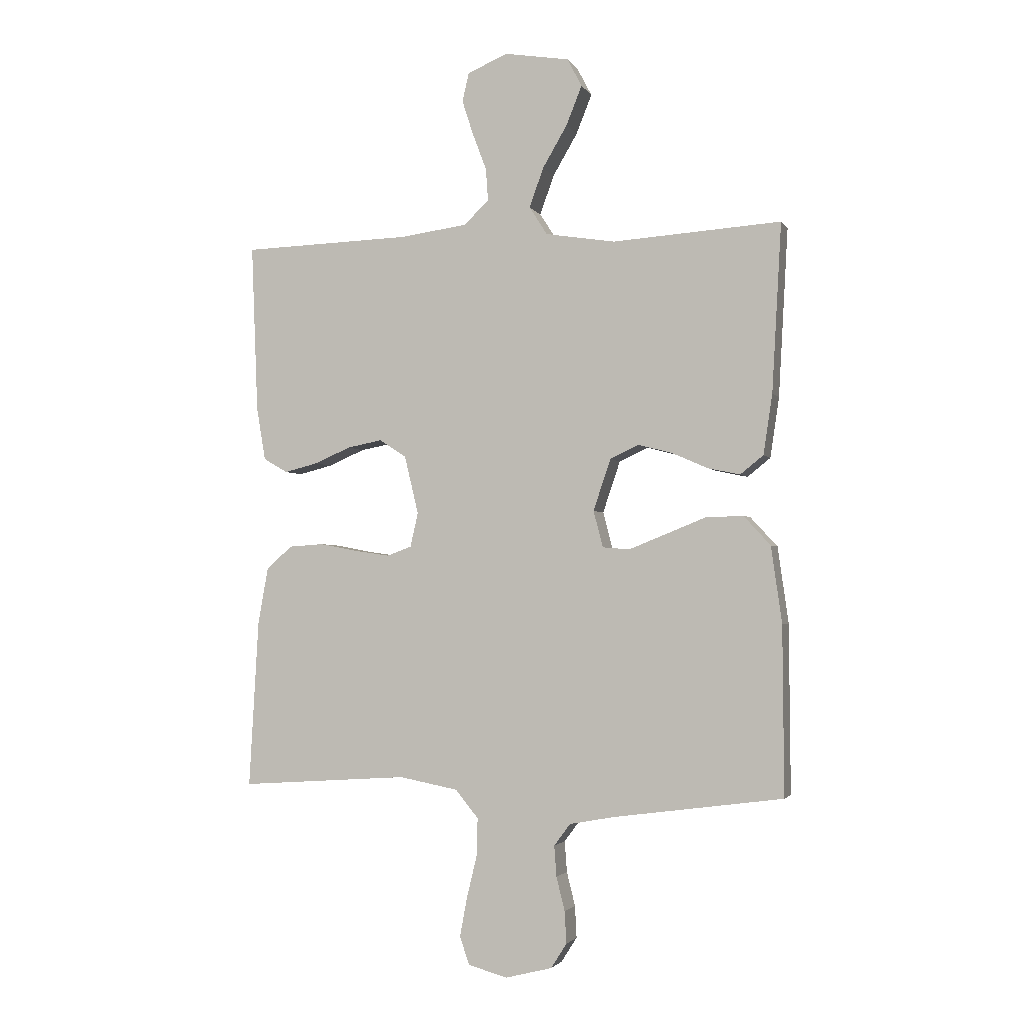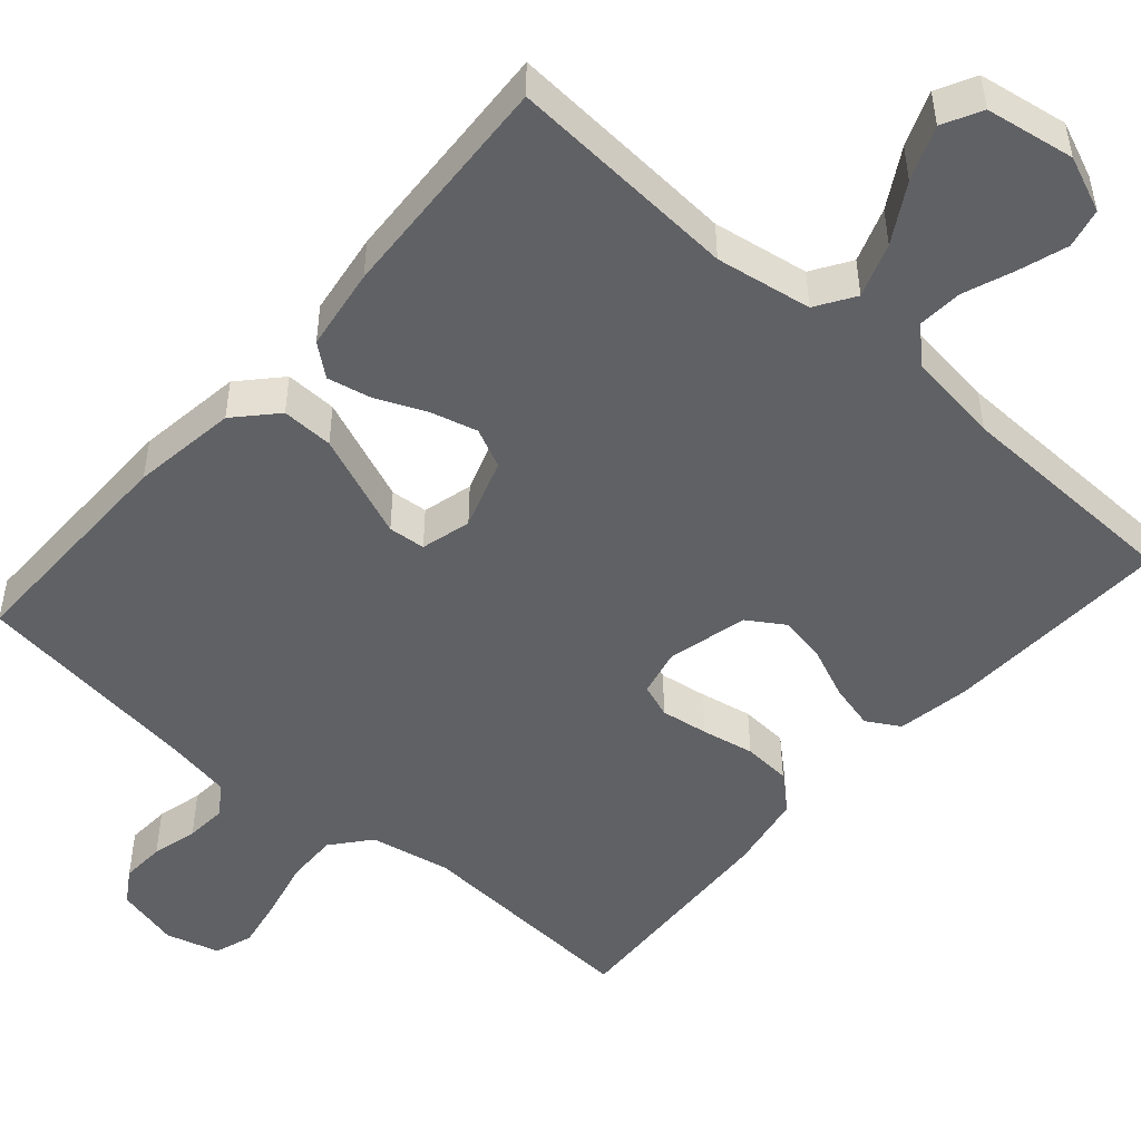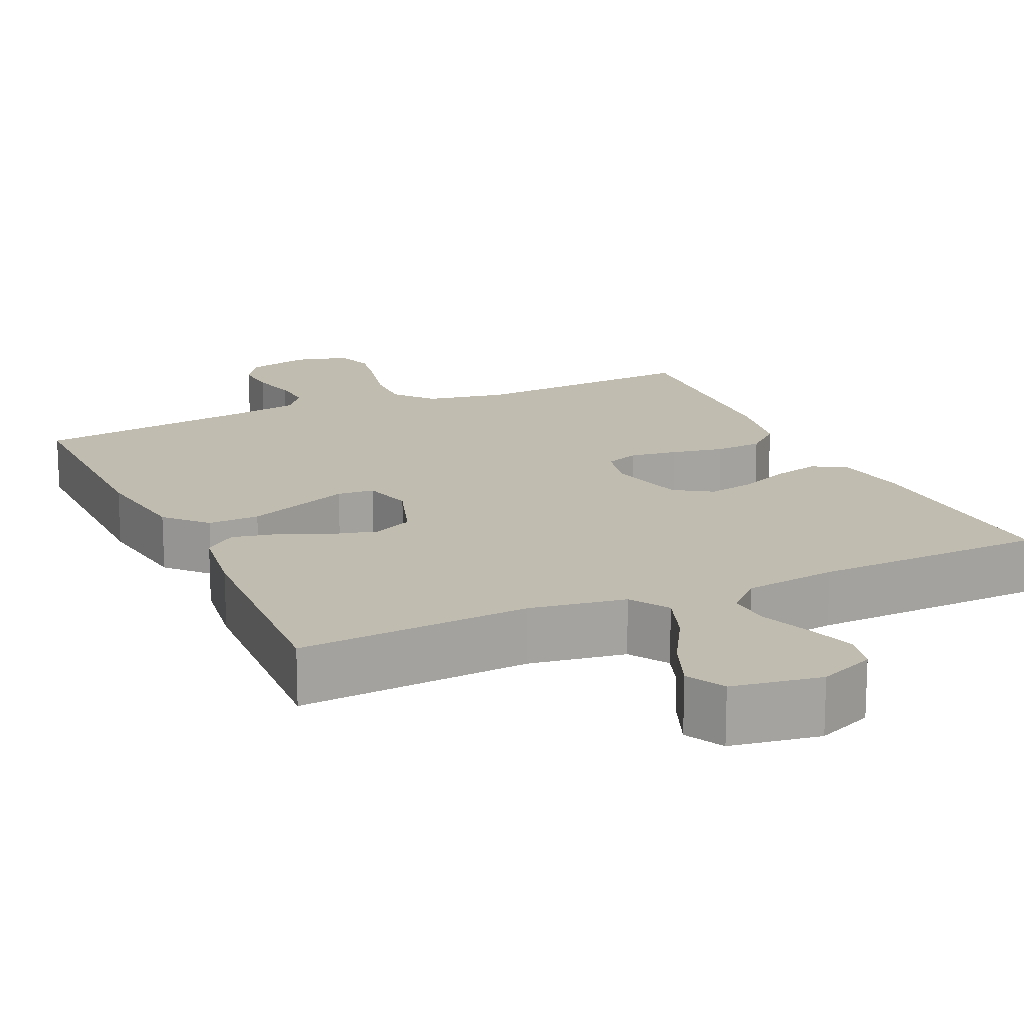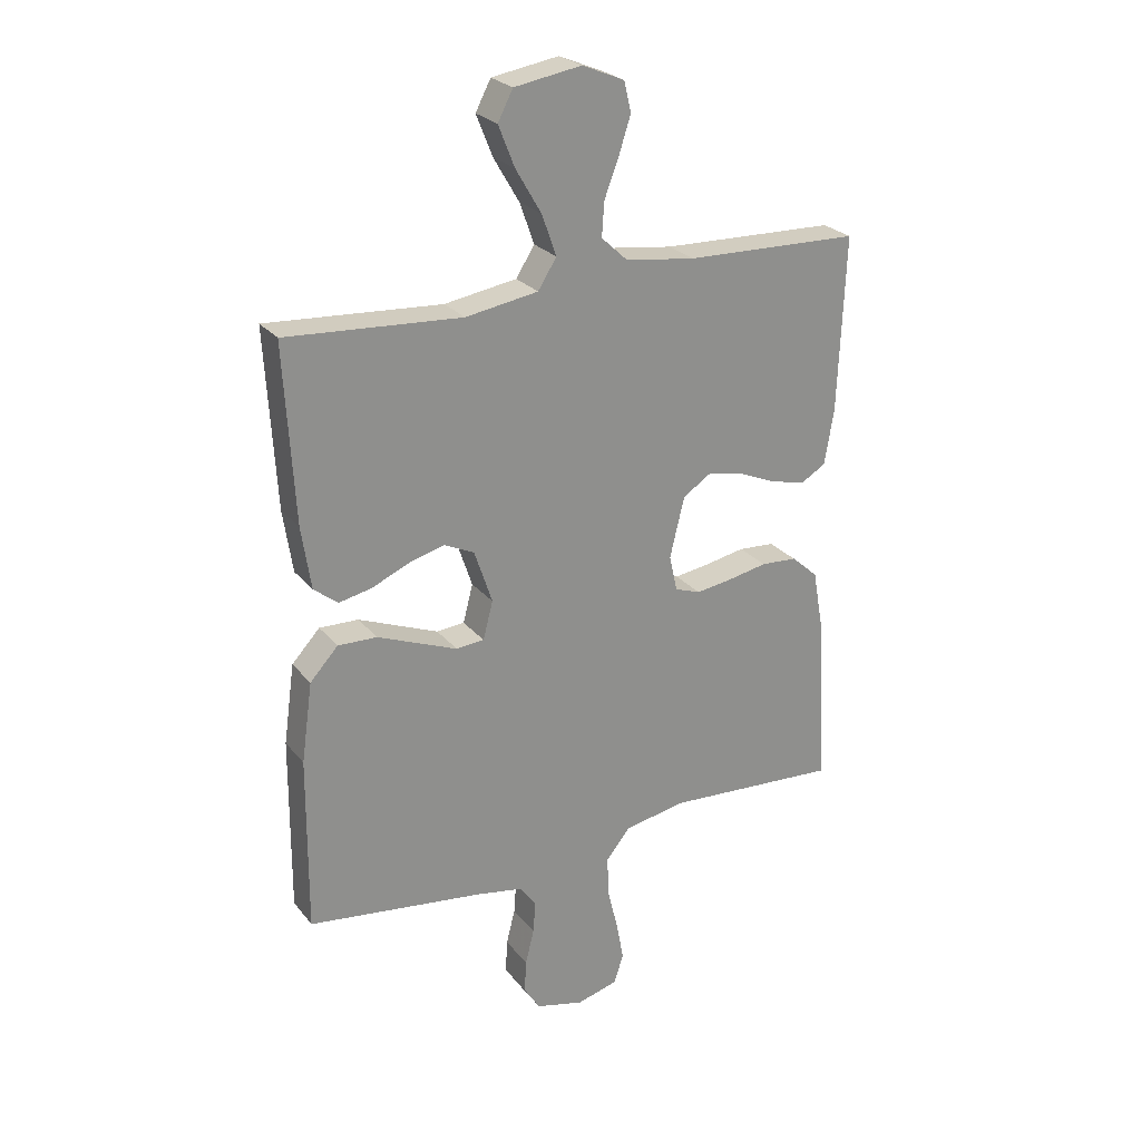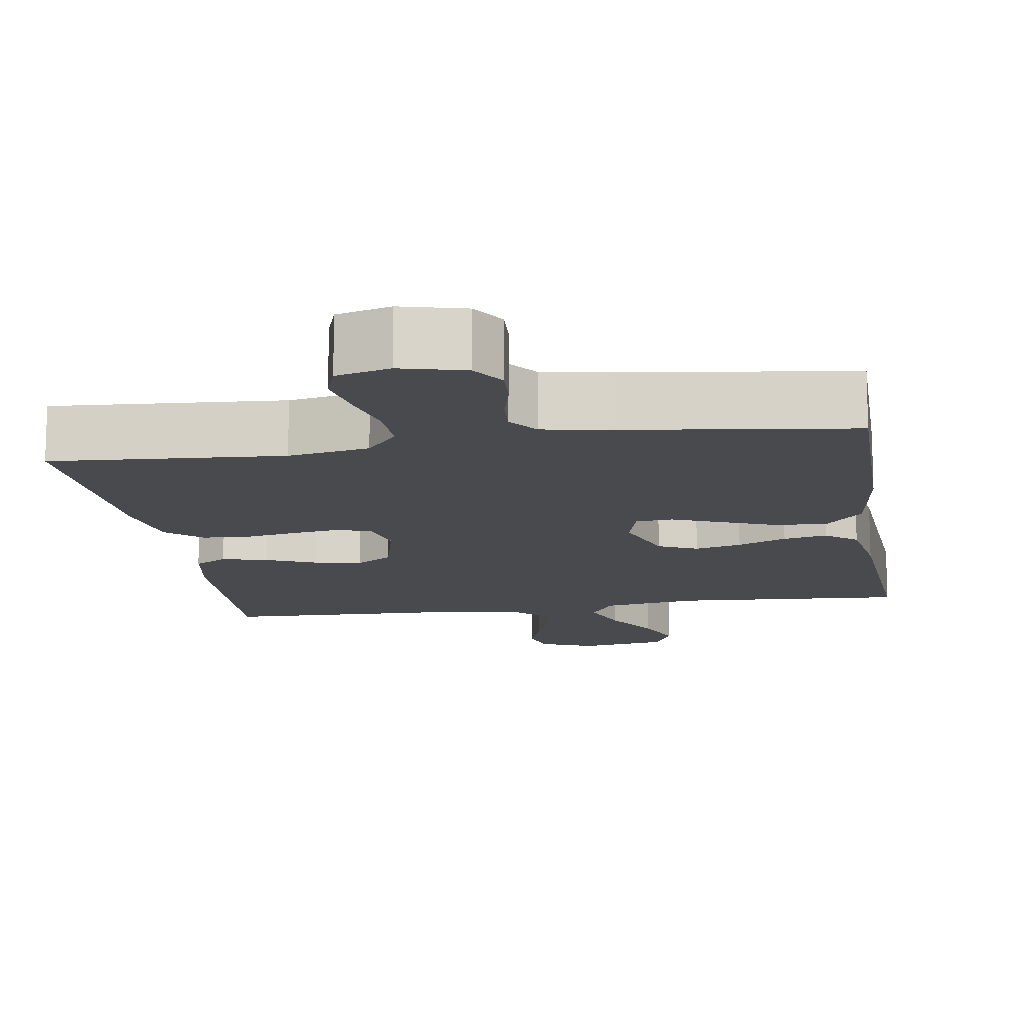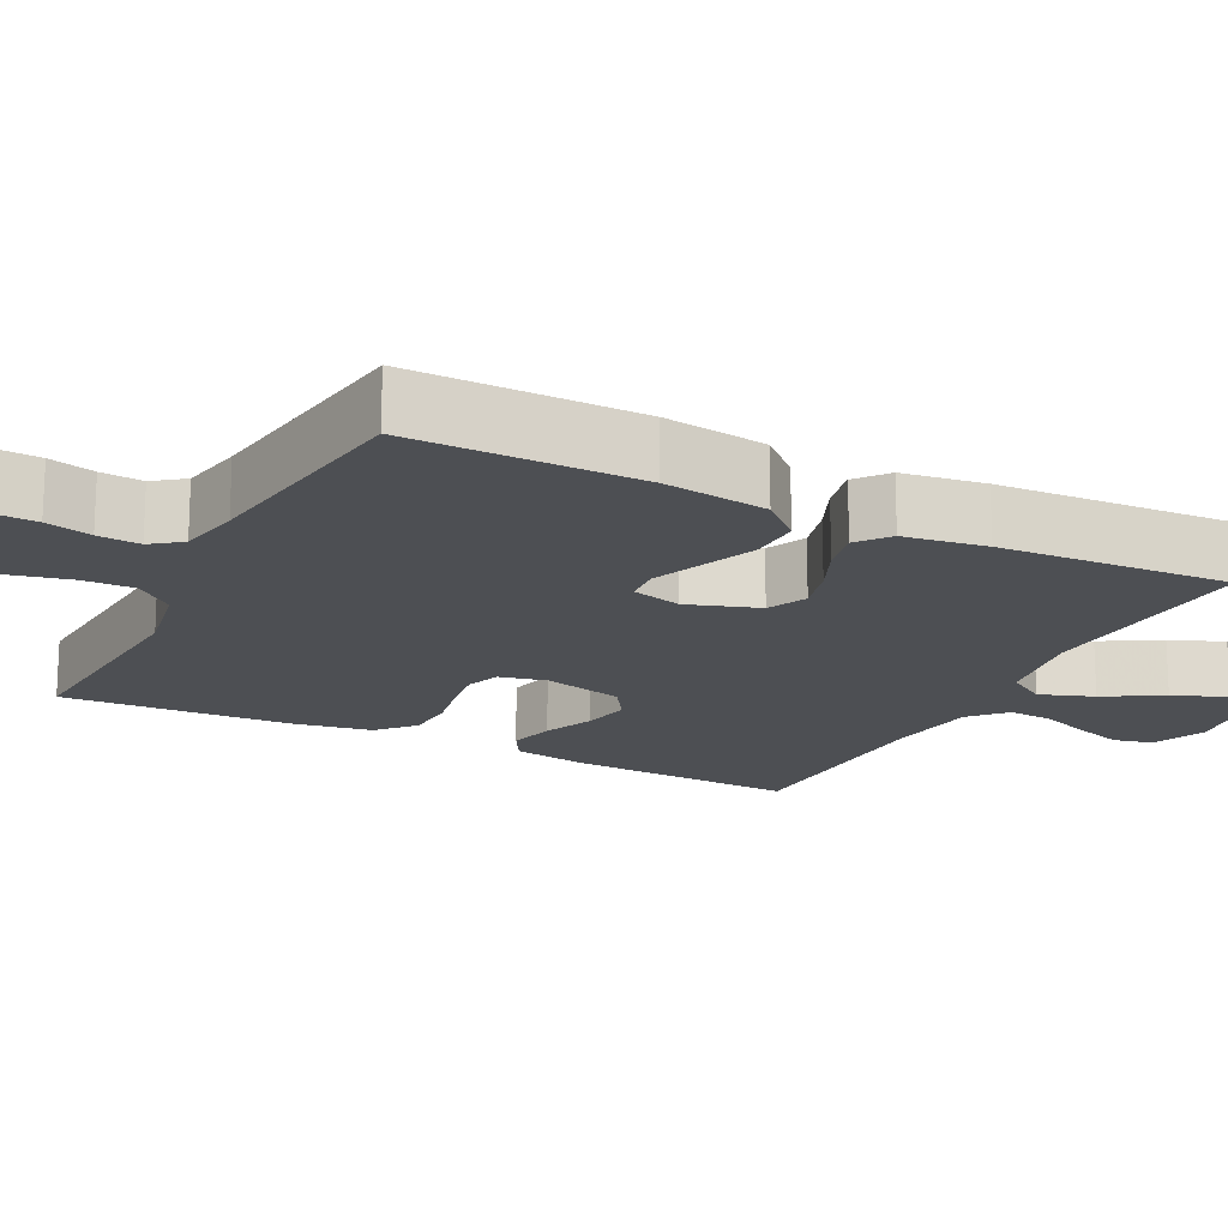
<metadata>
{"format":"obj","ext":"obj","renderer":"f3d","projection":"perspective","resolution":1024,"background":"white","views":[{"elev":-2.5,"azim":-163.2,"up":"+Z"},{"elev":-49.1,"azim":-41.2,"up":"+Y"},{"elev":16.6,"azim":-24.7,"up":"+Y"},{"elev":25.3,"azim":-29.4,"up":"+Z"},{"elev":-13.3,"azim":-171.1,"up":"+Y"},{"elev":-17.7,"azim":-116.9,"up":"+Y"}]}
</metadata>
<code>
v 0.5 0.07 0.5
v 0.488 0.07 0.2
v 0.472 0.07 0.105
v 0.429 0.07 0.08
v 0.369 0.07 0.095
v 0.304 0.07 0.123
v 0.242 0.07 0.135
v 0.194 0.07 0.104
v 0.169 0.07 0
v 0.183 0.07 -0.061
v 0.227 0.07 -0.077
v 0.289 0.07 -0.068
v 0.357 0.07 -0.055
v 0.419 0.07 -0.059
v 0.465 0.07 -0.1
v 0.483 0.07 -0.2
v 0.5 0.07 -0.5
v 0.2 0.07 -0.48
v 0.095 0.07 -0.5
v 0.054 0.07 -0.55
v 0.056 0.07 -0.618
v 0.074 0.07 -0.693
v 0.087 0.07 -0.762
v 0.07 0.07 -0.812
v 0 0.07 -0.831
v -0.083 0.07 -0.81
v -0.111 0.07 -0.766
v -0.108 0.07 -0.709
v -0.093 0.07 -0.649
v -0.089 0.07 -0.594
v -0.118 0.07 -0.555
v -0.2 0.07 -0.54
v -0.5 0.07 -0.5
v -0.498 0.07 -0.2
v -0.479 0.07 -0.064
v -0.431 0.07 -0.012
v -0.364 0.07 -0.014
v -0.292 0.07 -0.043
v -0.227 0.07 -0.069
v -0.179 0.07 -0.065
v -0.162 0.07 0
v -0.193 0.07 0.092
v -0.244 0.07 0.116
v -0.305 0.07 0.1
v -0.369 0.07 0.072
v -0.426 0.07 0.06
v -0.467 0.07 0.093
v -0.483 0.07 0.2
v -0.5 0.07 0.5
v -0.2 0.07 0.48
v -0.076 0.07 0.5
v -0.044 0.07 0.55
v -0.069 0.07 0.62
v -0.113 0.07 0.695
v -0.141 0.07 0.765
v -0.115 0.07 0.815
v 0 0.07 0.834
v 0.072 0.07 0.804
v 0.084 0.07 0.753
v 0.064 0.07 0.691
v 0.039 0.07 0.625
v 0.035 0.07 0.567
v 0.08 0.07 0.525
v 0.2 0.07 0.509
v 0.5 0 0.5
v 0.488 0 0.2
v 0.472 0 0.105
v 0.429 0 0.08
v 0.369 0 0.095
v 0.304 0 0.123
v 0.242 0 0.135
v 0.194 0 0.104
v 0.169 0 0
v 0.183 0 -0.061
v 0.227 0 -0.077
v 0.289 0 -0.068
v 0.357 0 -0.055
v 0.419 0 -0.059
v 0.465 0 -0.1
v 0.483 0 -0.2
v 0.5 0 -0.5
v 0.2 0 -0.48
v 0.095 0 -0.5
v 0.054 0 -0.55
v 0.056 0 -0.618
v 0.074 0 -0.693
v 0.087 0 -0.762
v 0.07 0 -0.812
v 0 0 -0.831
v -0.083 0 -0.81
v -0.111 0 -0.766
v -0.108 0 -0.709
v -0.093 0 -0.649
v -0.089 0 -0.594
v -0.118 0 -0.555
v -0.2 0 -0.54
v -0.5 0 -0.5
v -0.498 0 -0.2
v -0.479 0 -0.064
v -0.431 0 -0.012
v -0.364 0 -0.014
v -0.292 0 -0.043
v -0.227 0 -0.069
v -0.179 0 -0.065
v -0.162 0 0
v -0.193 0 0.092
v -0.244 0 0.116
v -0.305 0 0.1
v -0.369 0 0.072
v -0.426 0 0.06
v -0.467 0 0.093
v -0.483 0 0.2
v -0.5 0 0.5
v -0.2 0 0.48
v -0.076 0 0.5
v -0.044 0 0.55
v -0.069 0 0.62
v -0.113 0 0.695
v -0.141 0 0.765
v -0.115 0 0.815
v 0 0 0.834
v 0.072 0 0.804
v 0.084 0 0.753
v 0.064 0 0.691
v 0.039 0 0.625
v 0.035 0 0.567
v 0.08 0 0.525
v 0.2 0 0.509
f 58 59 60 61
f 56 57 58 61
f 56 61 62
f 53 54 55 56
f 52 53 56 62
f 51 52 62 63
f 47 48 49 50
f 44 45 46 47
f 43 44 47 50
f 42 43 50 51
f 35 36 37 38
f 35 38 39
f 32 33 34 35
f 31 32 35 39
f 30 31 39 40
f 26 27 28 29
f 26 29 30
f 25 26 30
f 21 22 23 24
f 21 24 25 30
f 15 16 17 18
f 15 18 19
f 12 13 14 15
f 11 12 15 19
f 10 11 19 20
f 3 4 5 6
f 3 6 7
f 64 1 2 3
f 64 3 7
f 63 64 7 8
f 41 42 51 63
f 41 63 8 9
f 20 21 30 40
f 20 40 41
f 9 10 20 41
f 125 124 123 122
f 125 122 121 120
f 126 125 120
f 120 119 118 117
f 126 120 117 116
f 127 126 116 115
f 114 113 112 111
f 111 110 109 108
f 114 111 108 107
f 115 114 107 106
f 102 101 100 99
f 103 102 99
f 99 98 97 96
f 103 99 96 95
f 104 103 95 94
f 93 92 91 90
f 94 93 90
f 94 90 89
f 88 87 86 85
f 94 89 88 85
f 82 81 80 79
f 83 82 79
f 79 78 77 76
f 83 79 76 75
f 84 83 75 74
f 70 69 68 67
f 71 70 67
f 67 66 65 128
f 71 67 128
f 72 71 128 127
f 127 115 106 105
f 73 72 127 105
f 104 94 85 84
f 105 104 84
f 105 84 74 73
f 1 65 66 2
f 2 66 67 3
f 3 67 68 4
f 4 68 69 5
f 5 69 70 6
f 6 70 71 7
f 7 71 72 8
f 8 72 73 9
f 9 73 74 10
f 10 74 75 11
f 11 75 76 12
f 12 76 77 13
f 13 77 78 14
f 14 78 79 15
f 15 79 80 16
f 16 80 81 17
f 17 81 82 18
f 18 82 83 19
f 19 83 84 20
f 20 84 85 21
f 21 85 86 22
f 22 86 87 23
f 23 87 88 24
f 24 88 89 25
f 25 89 90 26
f 26 90 91 27
f 27 91 92 28
f 28 92 93 29
f 29 93 94 30
f 30 94 95 31
f 31 95 96 32
f 32 96 97 33
f 33 97 98 34
f 34 98 99 35
f 35 99 100 36
f 36 100 101 37
f 37 101 102 38
f 38 102 103 39
f 39 103 104 40
f 40 104 105 41
f 41 105 106 42
f 42 106 107 43
f 43 107 108 44
f 44 108 109 45
f 45 109 110 46
f 46 110 111 47
f 47 111 112 48
f 48 112 113 49
f 49 113 114 50
f 50 114 115 51
f 51 115 116 52
f 52 116 117 53
f 53 117 118 54
f 54 118 119 55
f 55 119 120 56
f 56 120 121 57
f 57 121 122 58
f 58 122 123 59
f 59 123 124 60
f 60 124 125 61
f 61 125 126 62
f 62 126 127 63
f 63 127 128 64
f 64 128 65 1

</code>
